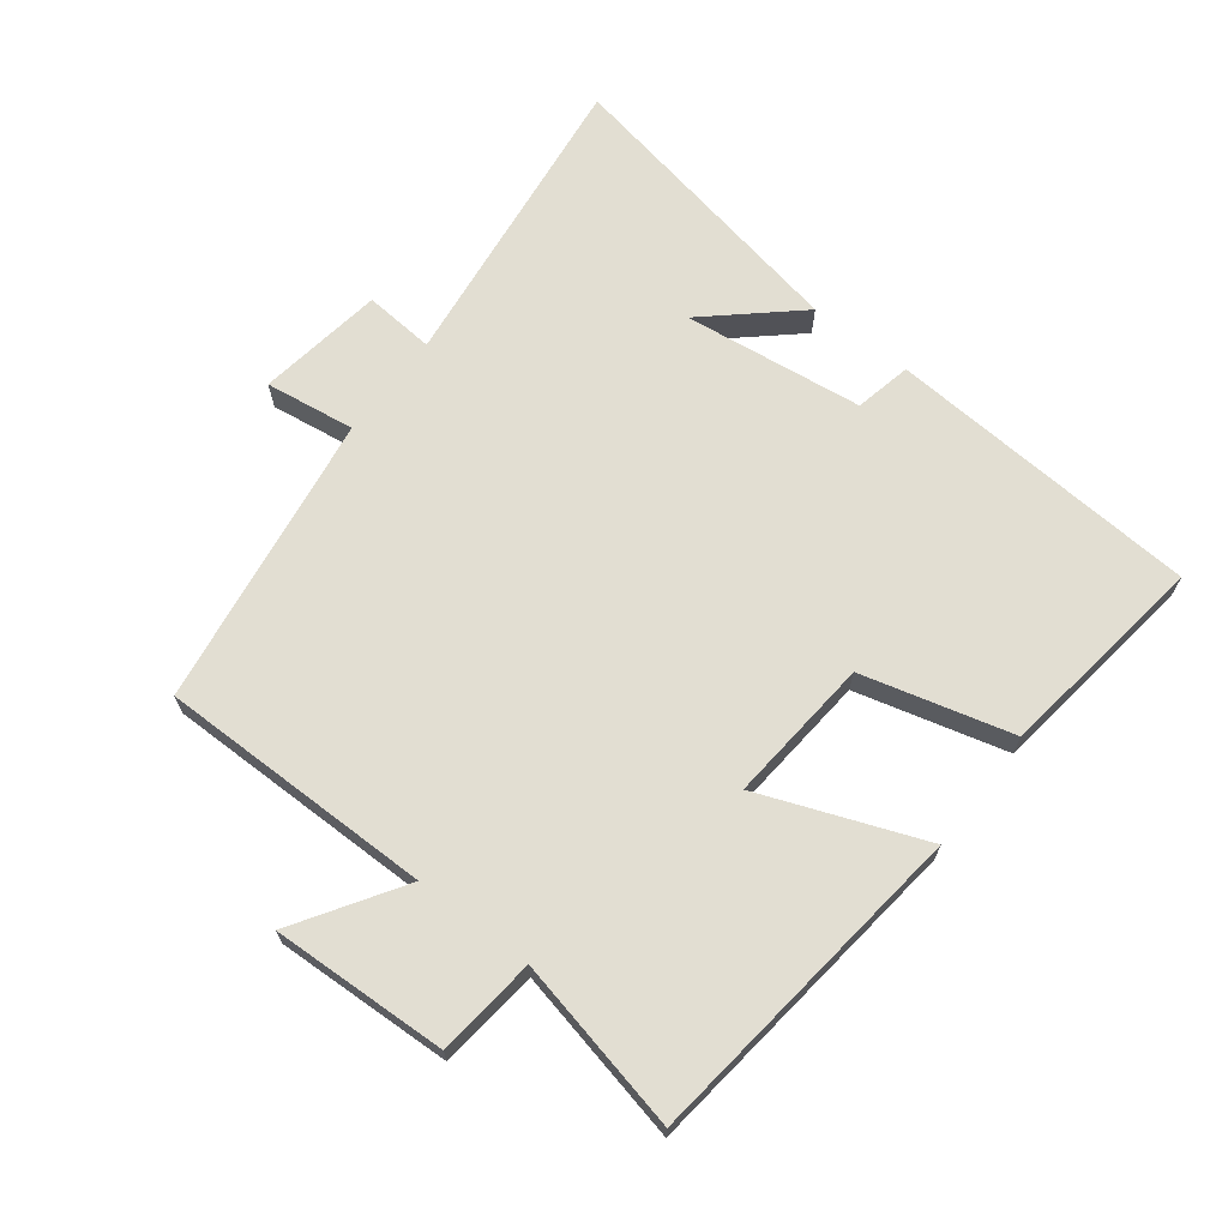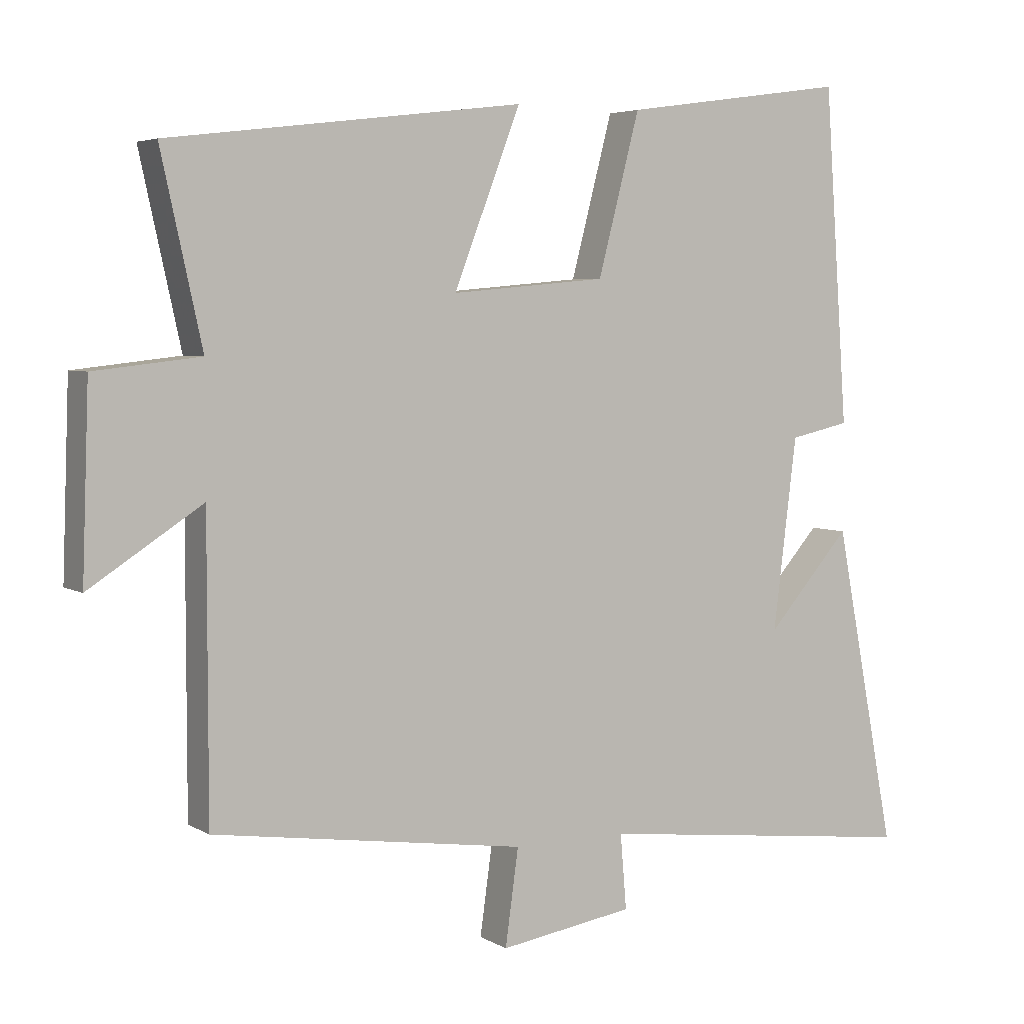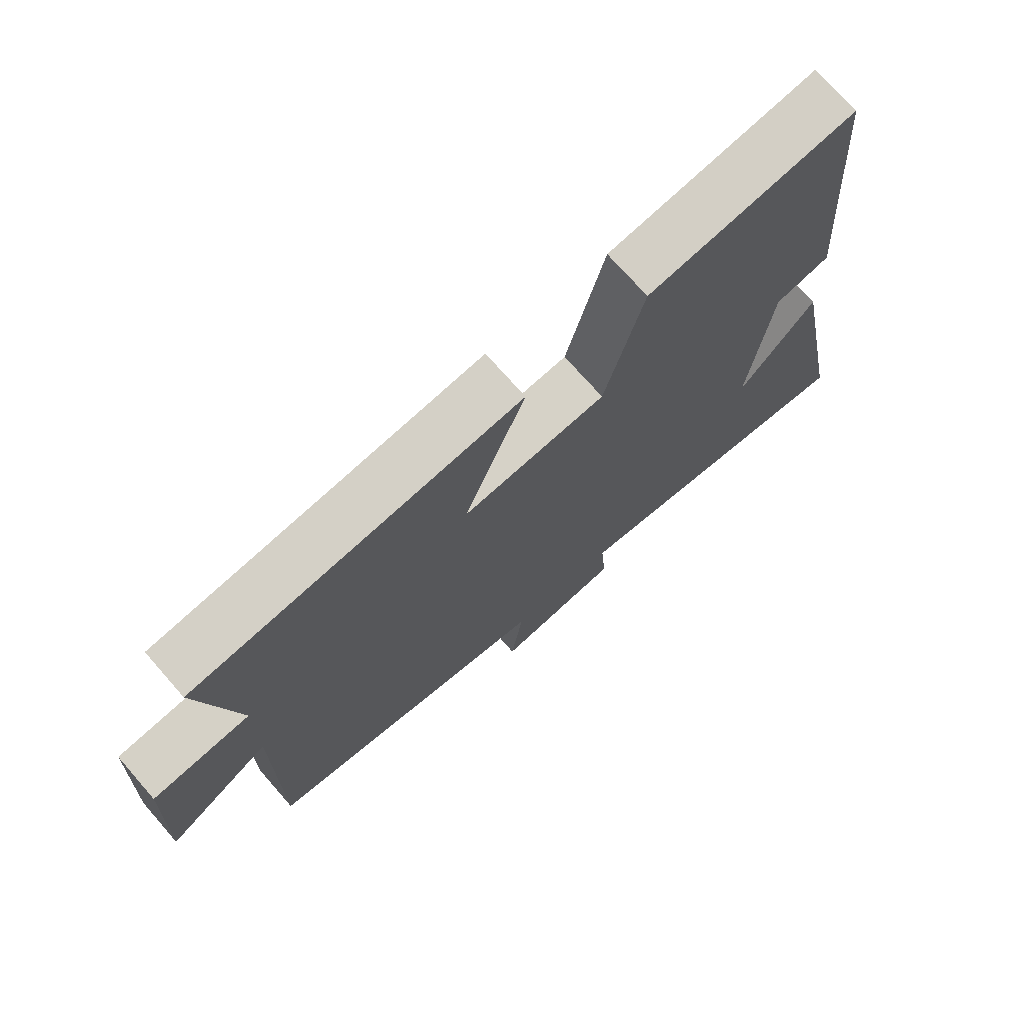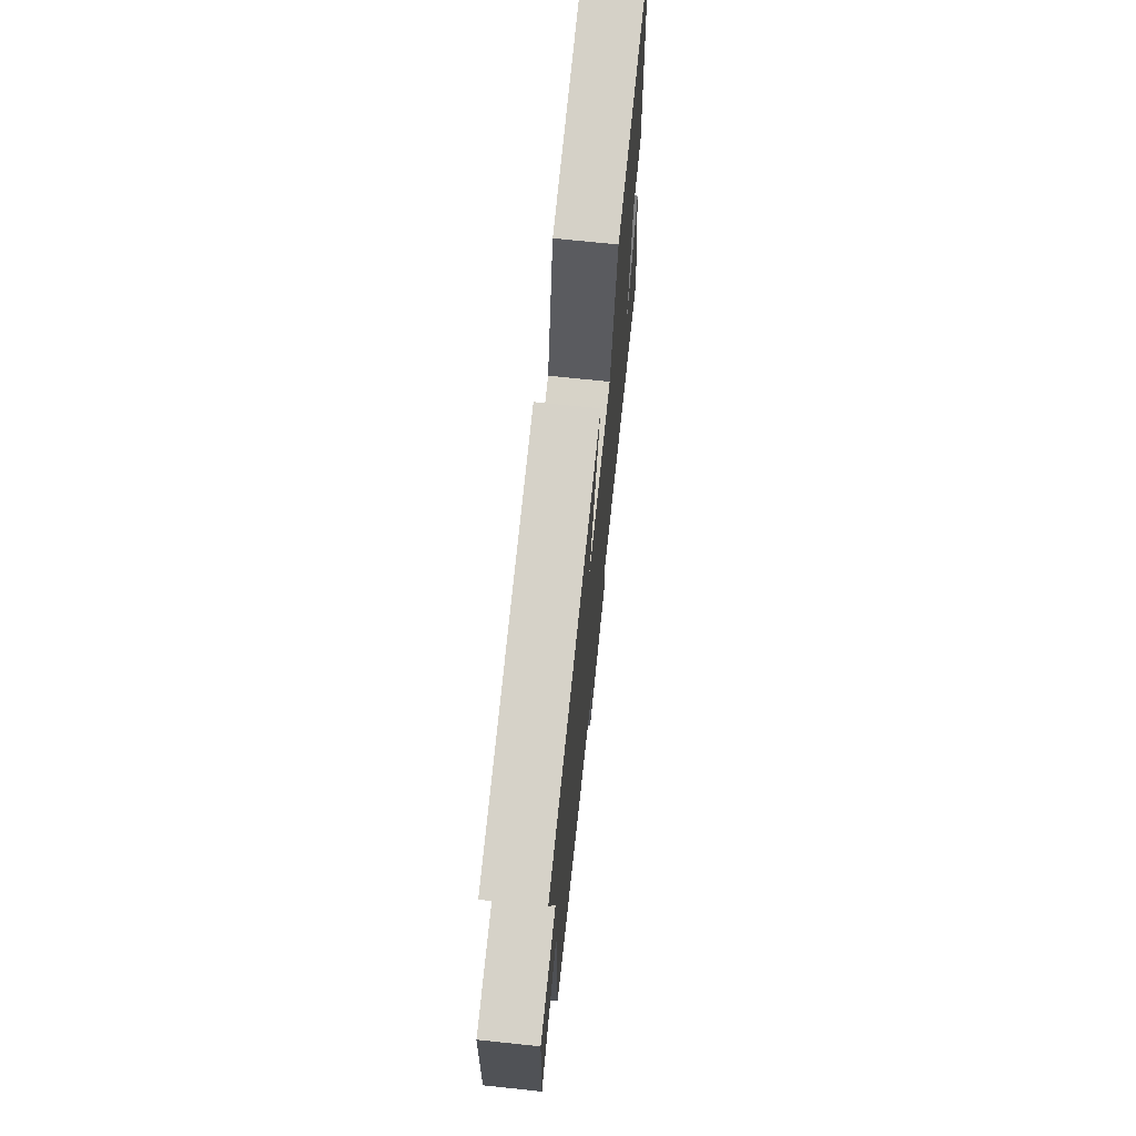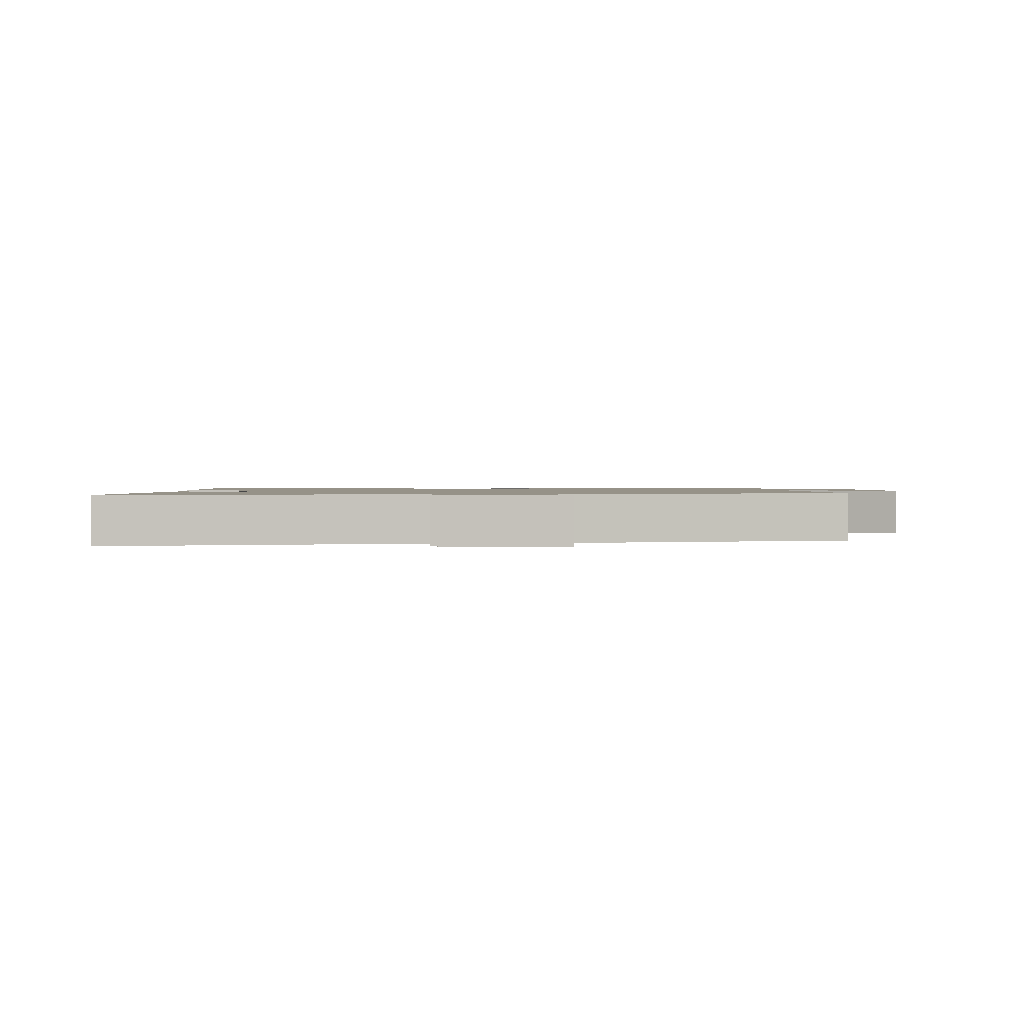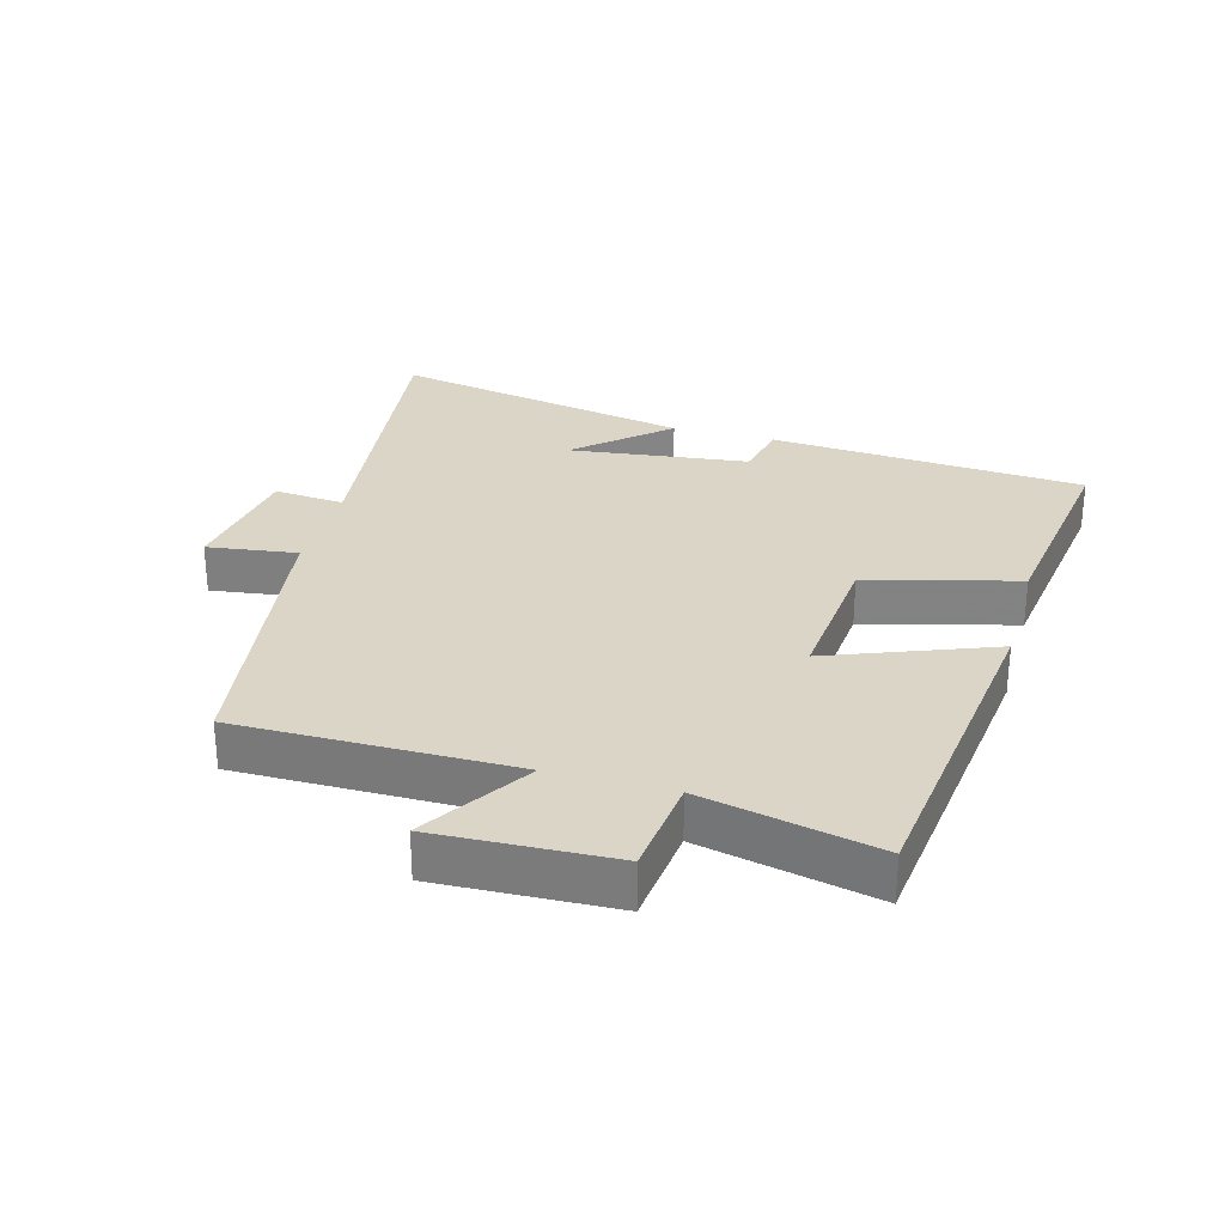
<metadata>
{"format":"obj","ext":"obj","renderer":"f3d","projection":"perspective","resolution":1024,"background":"white","views":[{"elev":68.0,"azim":-52.6,"up":"+Y"},{"elev":4.7,"azim":-30.1,"up":"+Z"},{"elev":72.6,"azim":-41.2,"up":"+Z"},{"elev":71.0,"azim":-84.0,"up":"+Z"},{"elev":1.2,"azim":174.7,"up":"+Y"},{"elev":29.0,"azim":-74.6,"up":"+Y"}]}
</metadata>
<code>
v 0.466 0.07 0.546
v 0.5 0.07 0.064
v 0.413 0.07 0.045
v 0.379 0.07 -0.231
v 0.5 0.07 -0.094
v 0.589 0.07 -0.556
v 0.118 0.07 -0.5
v 0.127 0.07 -0.608
v -0.067 0.07 -0.638
v -0.048 0.07 -0.5
v -0.5 0.07 -0.434
v -0.5 0.07 -0.012
v -0.663 0.07 -0.117
v -0.653 0.07 0.153
v -0.5 0.07 0.17
v -0.559 0.07 0.437
v -0.047 0.07 0.5
v -0.143 0.07 0.25
v 0.081 0.07 0.27
v 0.141 0.07 0.5
v 0.466 0 0.546
v 0.5 0 0.064
v 0.413 0 0.045
v 0.379 0 -0.231
v 0.5 0 -0.094
v 0.589 0 -0.556
v 0.118 0 -0.5
v 0.127 0 -0.608
v -0.067 0 -0.638
v -0.048 0 -0.5
v -0.5 0 -0.434
v -0.5 0 -0.012
v -0.663 0 -0.117
v -0.653 0 0.153
v -0.5 0 0.17
v -0.559 0 0.437
v -0.047 0 0.5
v -0.143 0 0.25
v 0.081 0 0.27
v 0.141 0 0.5
f 1 2 3
f 20 1 3
f 19 20 3
f 18 19 3 4
f 15 16 17 18
f 15 18 4
f 12 13 14 15
f 12 15 4
f 11 12 4
f 10 11 4
f 7 8 9 10
f 7 10 4
f 6 7 4
f 4 5 6
f 23 22 21
f 23 21 40
f 23 40 39
f 24 23 39 38
f 38 37 36 35
f 24 38 35
f 35 34 33 32
f 24 35 32
f 24 32 31
f 24 31 30
f 30 29 28 27
f 24 30 27
f 24 27 26
f 26 25 24
f 1 21 22 2
f 2 22 23 3
f 3 23 24 4
f 4 24 25 5
f 5 25 26 6
f 6 26 27 7
f 7 27 28 8
f 8 28 29 9
f 9 29 30 10
f 10 30 31 11
f 11 31 32 12
f 12 32 33 13
f 13 33 34 14
f 14 34 35 15
f 15 35 36 16
f 16 36 37 17
f 17 37 38 18
f 18 38 39 19
f 19 39 40 20
f 20 40 21 1

</code>
